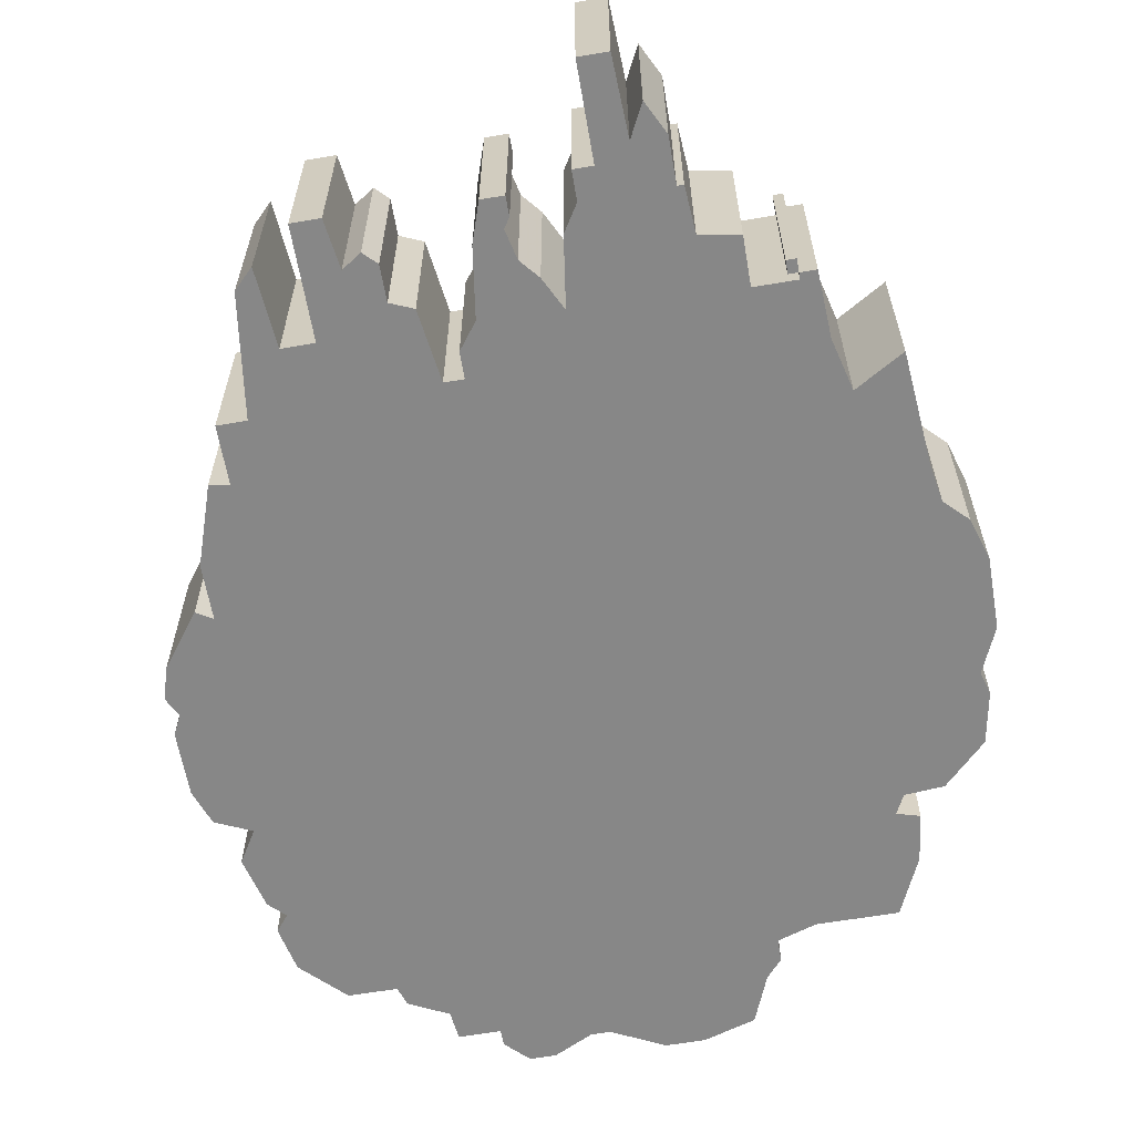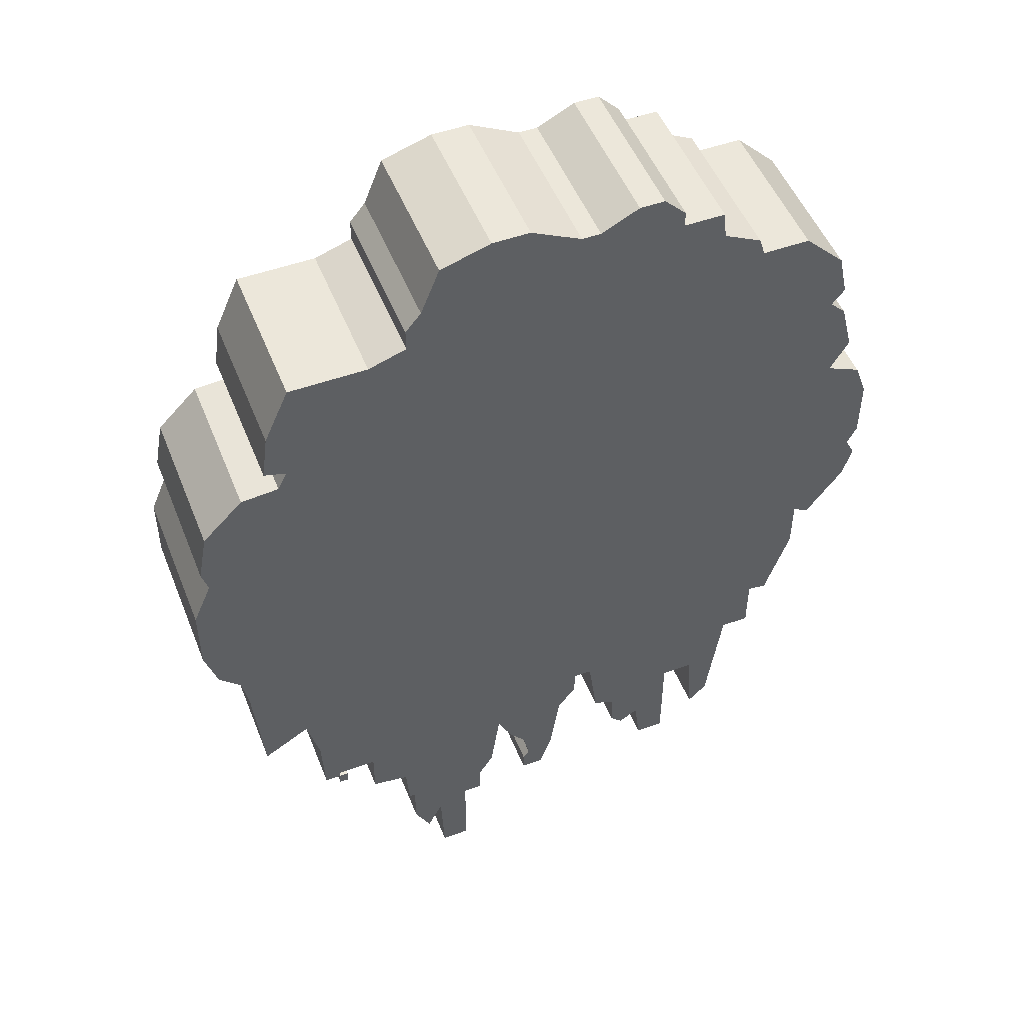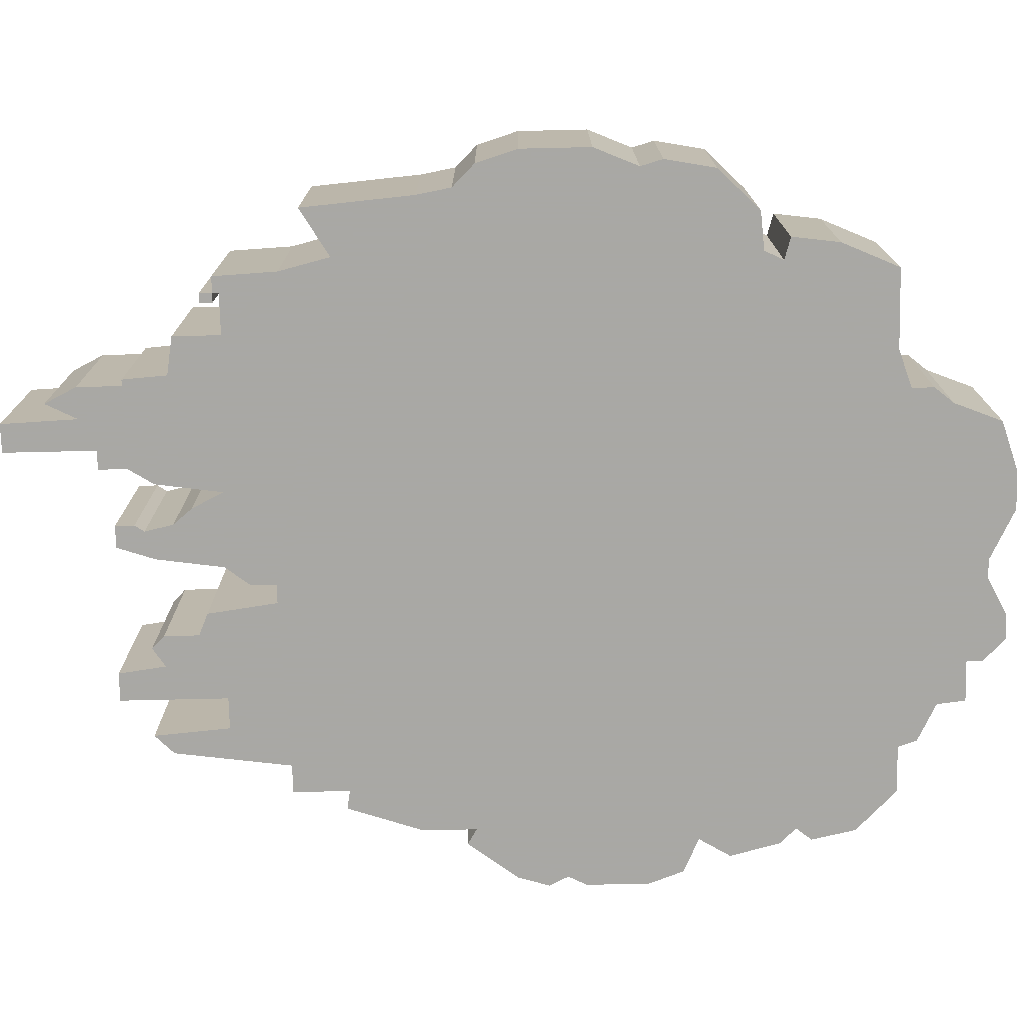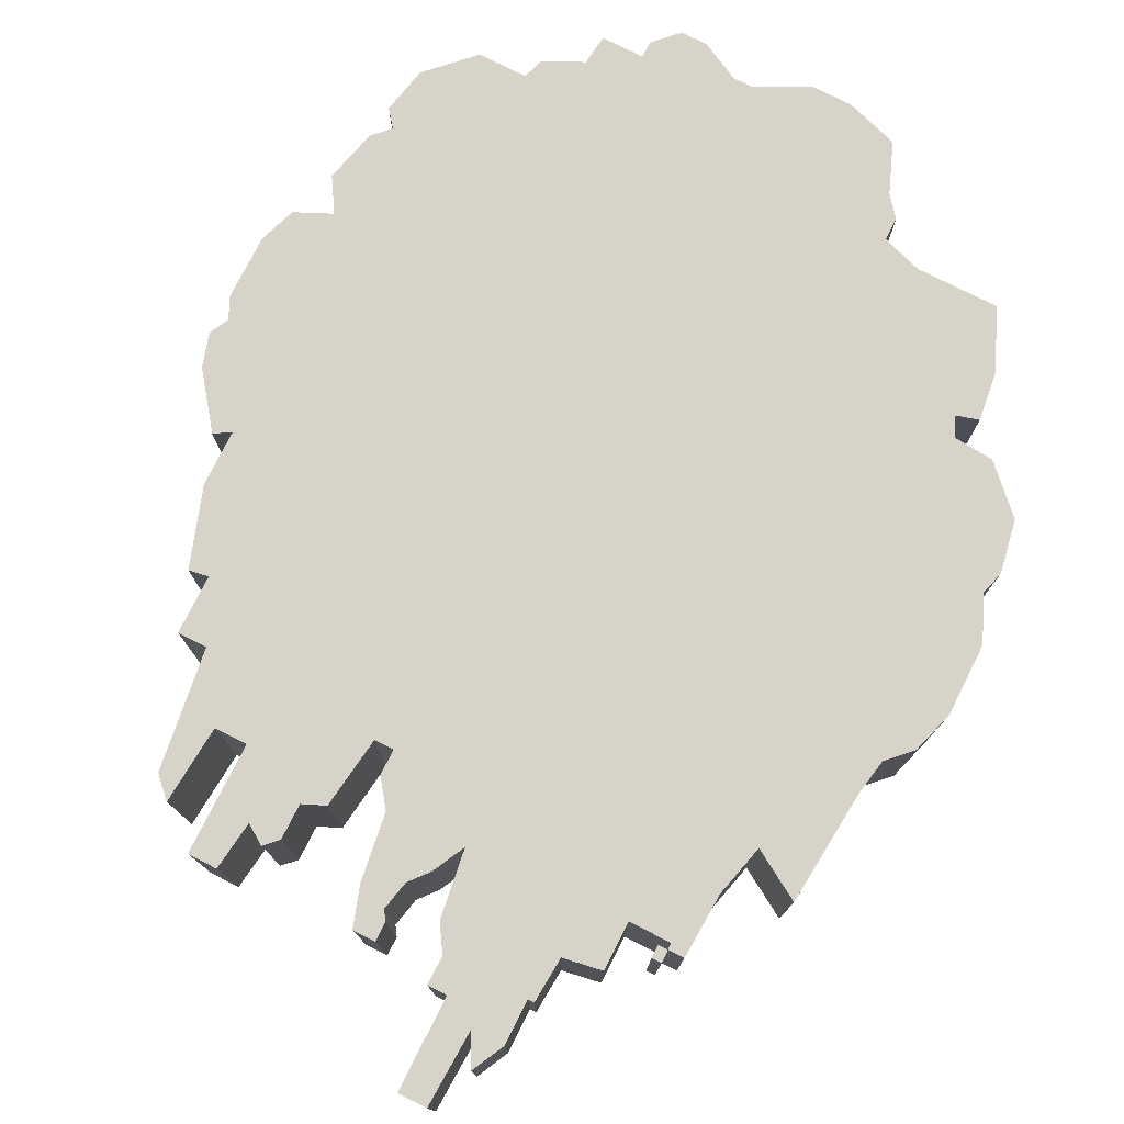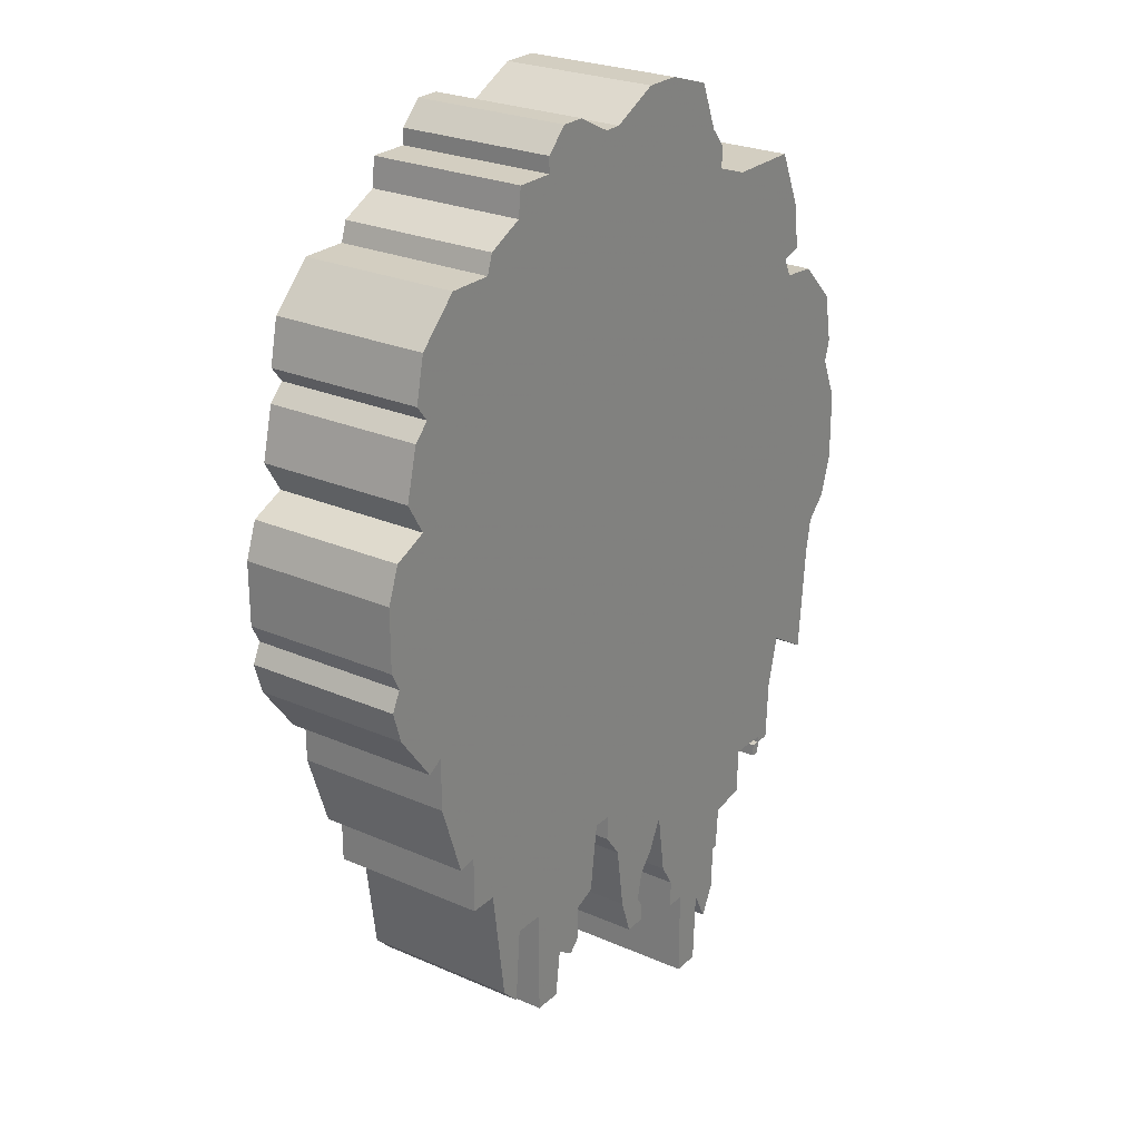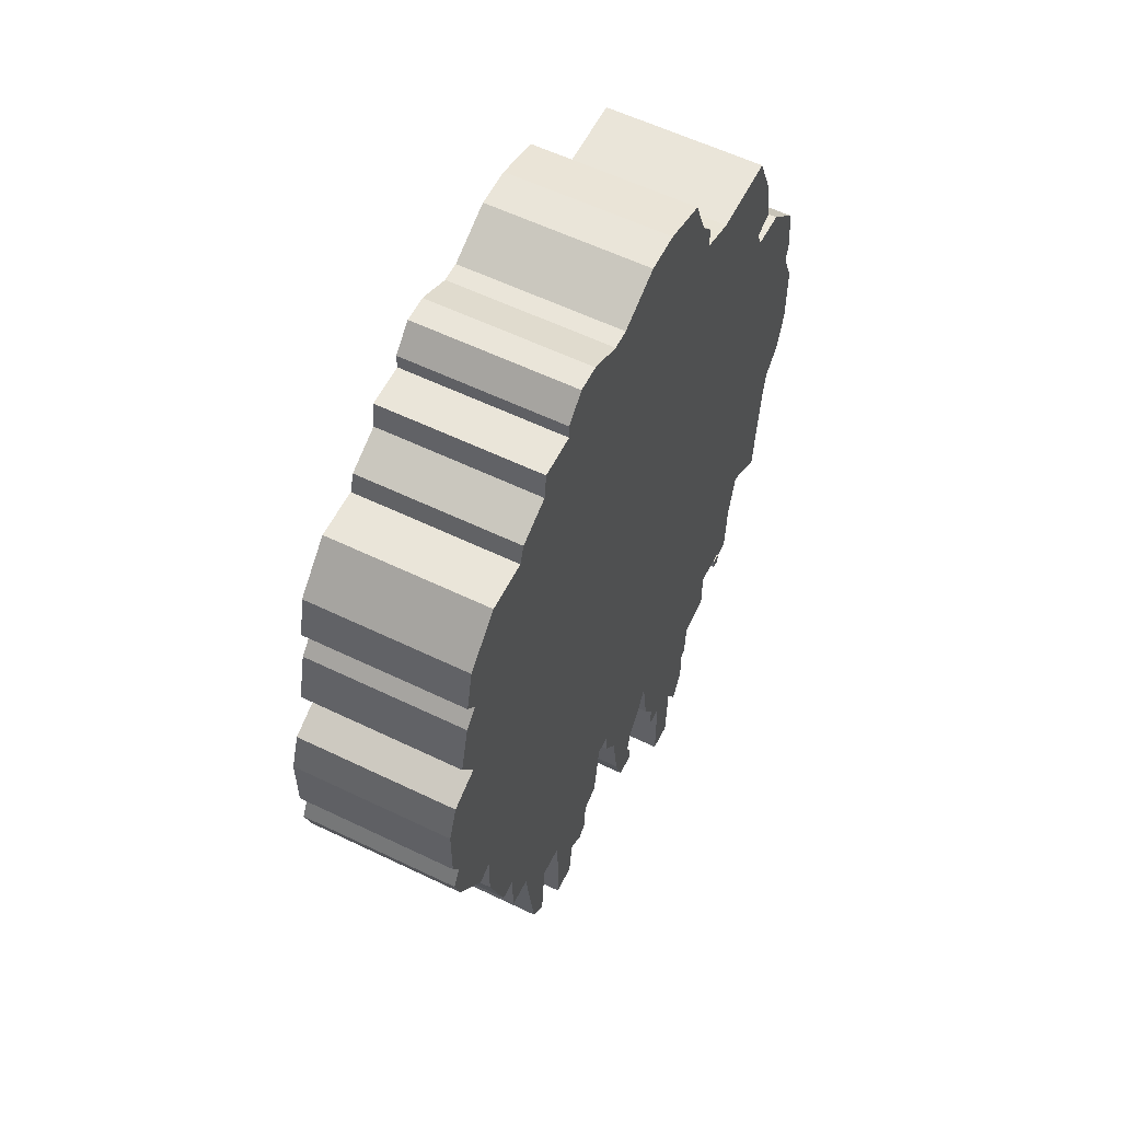
<metadata>
{"format":"obj","ext":"obj","renderer":"f3d","projection":"perspective","resolution":1024,"background":"white","views":[{"elev":-62.3,"azim":9.8,"up":"+Z"},{"elev":50.6,"azim":158.6,"up":"+Y"},{"elev":-75.0,"azim":91.3,"up":"+Z"},{"elev":77.2,"azim":26.8,"up":"+Z"},{"elev":25.3,"azim":-54.8,"up":"+Y"},{"elev":58.0,"azim":-63.4,"up":"+Y"}]}
</metadata>
<code>
g sbg_cityforestunder_dn_tree12_m
v -0.12 3.03 0
v -0.18 3.03 0
v -0.3 3.09 0
v -0.38 3.09 0
v -0.45 3.02 0
v -0.45 2.97 0
v -0.58 2.97 0
v -0.59 2.88 0
v -0.71 2.82 0
v -0.73 2.76 0
v -0.88 2.76 0
v -1.01 2.63 0
v -1.04 2.49 0
v -1 2.44 0
v -1.05 2.39 0
v -1.09 2.23 0
v -1.03 2.13 0
v -1.14 2.08 0
v -1.18 1.97 0
v -1.18 1.77 0
v -1.15 1.71 0
v -1.18 1.65 0
v -1.15 1.55 0
v -1.03 1.39 0
v -0.98 1.42 0
v -0.98 1.25 0
v -0.9 1.01 0
v -0.84 1.02 0
v -0.84 0.84 0
v -0.75 0.84 0
v -0.7 0.47 0
v -0.64 0.41 0
v -0.62 0.65 0
v -0.52 0.65 0
v -0.52 0.31 0
v -0.43 0.31 0
v -0.41 0.46 0
v -0.35 0.42 0
v -0.31 0.46 0
v -0.31 0.57 0
v -0.24 0.6 0
v -0.21 0.82 0
v -0.15 0.82 0
v -0.15 0.74 0
v -0.09 0.66 0
v -0.06 0.45 0
v -0.02 0.33 0
v 0.05 0.33 0
v 0.05 0.39 0
v 0.03 0.42 0
v 0.05 0.51 0
v 0.1 0.57 0
v 0.15 0.67 0
v 0.18 0.46 0
v 0.23 0.38 0
v 0.23 0.29 0
v 0.29 0.29 0
v 0.29 0 0
v 0.38 0 0
v 0.39 0.24 0
v 0.44 0.14 0
v 0.49 0.24 0
v 0.49 0.38 0
v 0.51 0.38 0
v 0.52 0.52 0
v 0.64 0.54 0
v 0.64 0.69 0
v 0.77 0.69 0
v 0.77 0.67 0
v 0.82 0.67 0
v 0.83 0.87 0
v 0.87 1.03 0
v 1.02 0.94 0
v 1.05 1.29 0
v 1.07 1.4 0
v 1.14 1.47 0
v 1.18 1.6 0
v 1.18 1.82 0
v 1.12 1.96 0
v 1.14 2.03 0
v 1.11 2.19 0
v 0.98 2.32 0
v 0.86 2.33 0
v 0.83 2.39 0
v 0.9 2.41 0
v 0.88 2.56 0
v 0.8 2.74 0
v 0.55 2.74 0
v 0.43 2.78 0
v 0.43 2.85 0
v 0.38 2.91 0
v 0.32 3.06 0
v 0.16 3.11 0
v 0.04 3.11 0
v 0.74 0.63 0
v 0.77 0.63 0
v 0.77 0.67 0
v 0.74 0.67 0
v -0.12 3.03 0.5
v -0.18 3.03 0.5
v -0.3 3.09 0.5
v -0.38 3.09 0.5
v -0.45 3.02 0.5
v -0.45 2.97 0.5
v -0.58 2.97 0.5
v -0.59 2.88 0.5
v -0.71 2.82 0.5
v -0.73 2.76 0.5
v -0.88 2.76 0.5
v -1.01 2.63 0.5
v -1.04 2.49 0.5
v -1 2.44 0.5
v -1.05 2.39 0.5
v -1.09 2.23 0.5
v -1.03 2.13 0.5
v -1.14 2.08 0.5
v -1.18 1.97 0.5
v -1.18 1.77 0.5
v -1.15 1.71 0.5
v -1.18 1.65 0.5
v -1.15 1.55 0.5
v -1.03 1.39 0.5
v -0.98 1.42 0.5
v -0.98 1.25 0.5
v -0.9 1.01 0.5
v -0.84 1.02 0.5
v -0.84 0.84 0.5
v -0.75 0.84 0.5
v -0.7 0.47 0.5
v -0.64 0.41 0.5
v -0.62 0.65 0.5
v -0.52 0.65 0.5
v -0.52 0.31 0.5
v -0.43 0.31 0.5
v -0.41 0.46 0.5
v -0.35 0.42 0.5
v -0.31 0.46 0.5
v -0.31 0.57 0.5
v -0.24 0.6 0.5
v -0.21 0.82 0.5
v -0.15 0.82 0.5
v -0.15 0.74 0.5
v -0.09 0.66 0.5
v -0.06 0.45 0.5
v -0.02 0.33 0.5
v 0.05 0.33 0.5
v 0.05 0.39 0.5
v 0.03 0.42 0.5
v 0.05 0.51 0.5
v 0.1 0.57 0.5
v 0.15 0.67 0.5
v 0.18 0.46 0.5
v 0.23 0.38 0.5
v 0.23 0.29 0.5
v 0.29 0.29 0.5
v 0.29 0 0.5
v 0.38 0 0.5
v 0.39 0.24 0.5
v 0.44 0.14 0.5
v 0.49 0.24 0.5
v 0.49 0.38 0.5
v 0.51 0.38 0.5
v 0.52 0.52 0.5
v 0.64 0.54 0.5
v 0.64 0.69 0.5
v 0.77 0.69 0.5
v 0.77 0.67 0.5
v 0.82 0.67 0.5
v 0.83 0.87 0.5
v 0.87 1.03 0.5
v 1.02 0.94 0.5
v 1.05 1.29 0.5
v 1.07 1.4 0.5
v 1.14 1.47 0.5
v 1.18 1.6 0.5
v 1.18 1.82 0.5
v 1.12 1.96 0.5
v 1.14 2.03 0.5
v 1.11 2.19 0.5
v 0.98 2.32 0.5
v 0.86 2.33 0.5
v 0.83 2.39 0.5
v 0.9 2.41 0.5
v 0.88 2.56 0.5
v 0.8 2.74 0.5
v 0.55 2.74 0.5
v 0.43 2.78 0.5
v 0.43 2.85 0.5
v 0.38 2.91 0.5
v 0.32 3.06 0.5
v 0.16 3.11 0.5
v 0.04 3.11 0.5
v 0.74 0.63 0.5
v 0.77 0.63 0.5
v 0.77 0.67 0.5
v 0.74 0.67 0.5
g sbg_cityforestunder_dn_tree12_m_0
f 94 93 91
f 93 92 91
f 94 91 1
f 91 90 89
f 88 87 86
f 89 88 84
f 88 86 84
f 86 85 84
f 43 42 25
f 89 84 83
f 83 82 81
f 83 81 79
f 43 83 75
f 81 80 79
f 83 79 75
f 77 75 78
f 76 75 77
f 75 79 78
f 74 72 75
f 72 43 75
f 74 73 72
f 43 72 53
f 72 71 67
f 70 69 68
f 71 70 68
f 71 68 67
f 17 89 83
f 67 66 65
f 67 65 53
f 65 64 63
f 55 65 63
f 60 63 62
f 61 60 62
f 55 54 65
f 58 57 60
f 59 58 60
f 57 56 55
f 63 60 57
f 55 63 57
f 54 53 65
f 72 67 53
f 45 53 52
f 50 47 46
f 50 49 47
f 49 48 47
f 51 50 46
f 51 46 45
f 45 44 43
f 45 43 53
f 51 45 52
f 89 10 8
f 42 41 40
f 40 37 34
f 39 38 37
f 40 39 37
f 42 40 34
f 37 36 35
f 37 35 34
f 34 30 42
f 34 33 30
f 33 32 31
f 33 31 30
f 30 28 42
f 30 29 28
f 42 28 25
f 28 27 26
f 28 26 25
f 25 17 83
f 25 24 23
f 23 22 21
f 25 23 21
f 43 25 83
f 21 20 17
f 20 19 17
f 19 18 17
f 21 17 25
f 15 14 17
f 16 15 17
f 1 89 8
f 17 10 89
f 13 12 14
f 14 12 10
f 10 9 8
f 12 11 10
f 8 7 6
f 14 10 17
f 6 5 4
f 6 4 3
f 2 1 8
f 8 6 2
f 6 3 2
f 91 89 1
f 98 97 96
f 98 96 95
f 94 191 93
f 191 94 192
f 92 189 91
f 189 92 190
f 93 190 92
f 190 93 191
f 1 192 94
f 192 1 99
f 90 187 89
f 187 90 188
f 91 188 90
f 188 91 189
f 87 184 86
f 184 87 185
f 88 185 87
f 185 88 186
f 89 186 88
f 186 89 187
f 85 182 84
f 182 85 183
f 86 183 85
f 183 86 184
f 43 140 42
f 140 43 141
f 84 181 83
f 181 84 182
f 82 179 81
f 179 82 180
f 83 180 82
f 180 83 181
f 80 177 79
f 177 80 178
f 81 178 80
f 178 81 179
f 78 175 77
f 175 78 176
f 76 173 75
f 173 76 174
f 77 174 76
f 174 77 175
f 79 176 78
f 176 79 177
f 75 172 74
f 172 75 173
f 73 170 72
f 170 73 171
f 74 171 73
f 171 74 172
f 72 169 71
f 169 72 170
f 69 166 68
f 166 69 167
f 70 167 69
f 167 70 168
f 71 168 70
f 168 71 169
f 68 165 67
f 165 68 166
f 66 163 65
f 163 66 164
f 67 164 66
f 164 67 165
f 64 161 63
f 161 64 162
f 65 162 64
f 162 65 163
f 63 160 62
f 160 63 161
f 61 158 60
f 158 61 159
f 62 159 61
f 159 62 160
f 55 152 54
f 152 55 153
f 58 155 57
f 155 58 156
f 59 156 58
f 156 59 157
f 60 157 59
f 157 60 158
f 56 153 55
f 153 56 154
f 57 154 56
f 154 57 155
f 54 151 53
f 151 54 152
f 53 150 52
f 150 53 151
f 47 144 46
f 144 47 145
f 50 147 49
f 147 50 148
f 48 145 47
f 145 48 146
f 49 146 48
f 146 49 147
f 51 148 50
f 148 51 149
f 46 143 45
f 143 46 144
f 44 141 43
f 141 44 142
f 45 142 44
f 142 45 143
f 52 149 51
f 149 52 150
f 41 138 40
f 138 41 139
f 42 139 41
f 139 42 140
f 38 135 37
f 135 38 136
f 39 136 38
f 136 39 137
f 40 137 39
f 137 40 138
f 36 133 35
f 133 36 134
f 37 134 36
f 134 37 135
f 35 132 34
f 132 35 133
f 34 131 33
f 131 34 132
f 32 129 31
f 129 32 130
f 33 130 32
f 130 33 131
f 31 128 30
f 128 31 129
f 29 126 28
f 126 29 127
f 30 127 29
f 127 30 128
f 27 124 26
f 124 27 125
f 28 125 27
f 125 28 126
f 26 123 25
f 123 26 124
f 24 121 23
f 121 24 122
f 25 122 24
f 122 25 123
f 22 119 21
f 119 22 120
f 23 120 22
f 120 23 121
f 21 118 20
f 118 21 119
f 20 117 19
f 117 20 118
f 18 115 17
f 115 18 116
f 19 116 18
f 116 19 117
f 15 112 14
f 112 15 113
f 16 113 15
f 113 16 114
f 17 114 16
f 114 17 115
f 13 110 12
f 110 13 111
f 14 111 13
f 111 14 112
f 9 106 8
f 106 9 107
f 10 107 9
f 107 10 108
f 11 108 10
f 108 11 109
f 12 109 11
f 109 12 110
f 7 104 6
f 104 7 105
f 8 105 7
f 105 8 106
f 5 102 4
f 102 5 103
f 6 103 5
f 103 6 104
f 4 101 3
f 101 4 102
f 2 99 1
f 99 2 100
f 3 100 2
f 100 3 101
f 97 194 96
f 194 97 195
f 98 195 97
f 195 98 196
f 96 193 95
f 193 96 194
f 95 196 98
f 196 95 193
f 189 191 192
f 189 190 191
f 99 189 192
f 187 188 189
f 184 185 186
f 182 186 187
f 182 184 186
f 182 183 184
f 123 140 141
f 181 182 187
f 179 180 181
f 177 179 181
f 173 181 141
f 177 178 179
f 173 177 181
f 176 173 175
f 175 173 174
f 176 177 173
f 173 170 172
f 173 141 170
f 170 171 172
f 151 170 141
f 165 169 170
f 166 167 168
f 166 168 169
f 165 166 169
f 181 187 115
f 163 164 165
f 151 163 165
f 161 162 163
f 161 163 153
f 160 161 158
f 160 158 159
f 163 152 153
f 158 155 156
f 158 156 157
f 153 154 155
f 155 158 161
f 155 161 153
f 163 151 152
f 151 165 170
f 150 151 143
f 144 145 148
f 145 147 148
f 145 146 147
f 144 148 149
f 143 144 149
f 141 142 143
f 151 141 143
f 150 143 149
f 106 108 187
f 138 139 140
f 132 135 138
f 135 136 137
f 135 137 138
f 132 138 140
f 133 134 135
f 132 133 135
f 140 128 132
f 128 131 132
f 129 130 131
f 128 129 131
f 140 126 128
f 126 127 128
f 123 126 140
f 124 125 126
f 123 124 126
f 181 115 123
f 121 122 123
f 119 120 121
f 119 121 123
f 181 123 141
f 115 118 119
f 115 117 118
f 115 116 117
f 123 115 119
f 115 112 113
f 115 113 114
f 106 187 99
f 187 108 115
f 112 110 111
f 108 110 112
f 106 107 108
f 108 109 110
f 104 105 106
f 115 108 112
f 102 103 104
f 101 102 104
f 106 99 100
f 100 104 106
f 100 101 104
f 99 187 189
f 194 195 196
f 193 194 196

</code>
